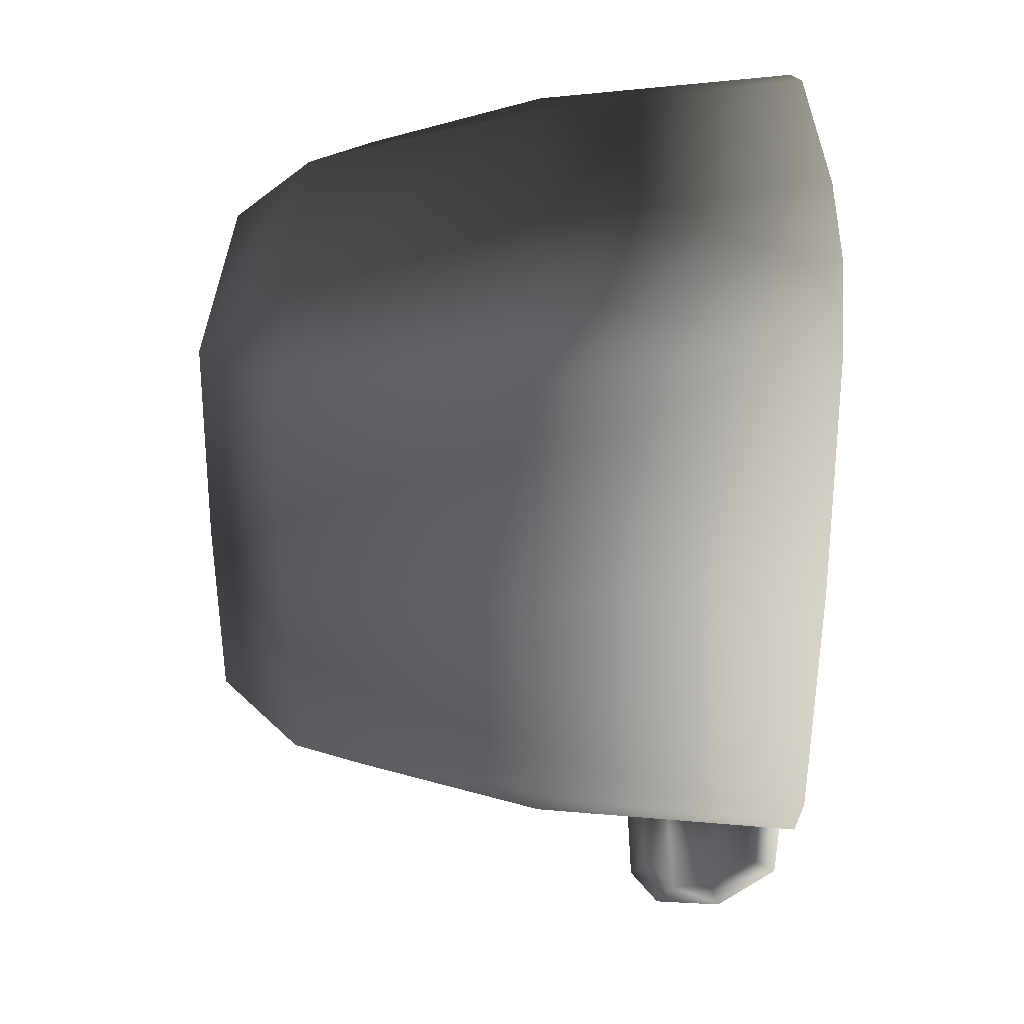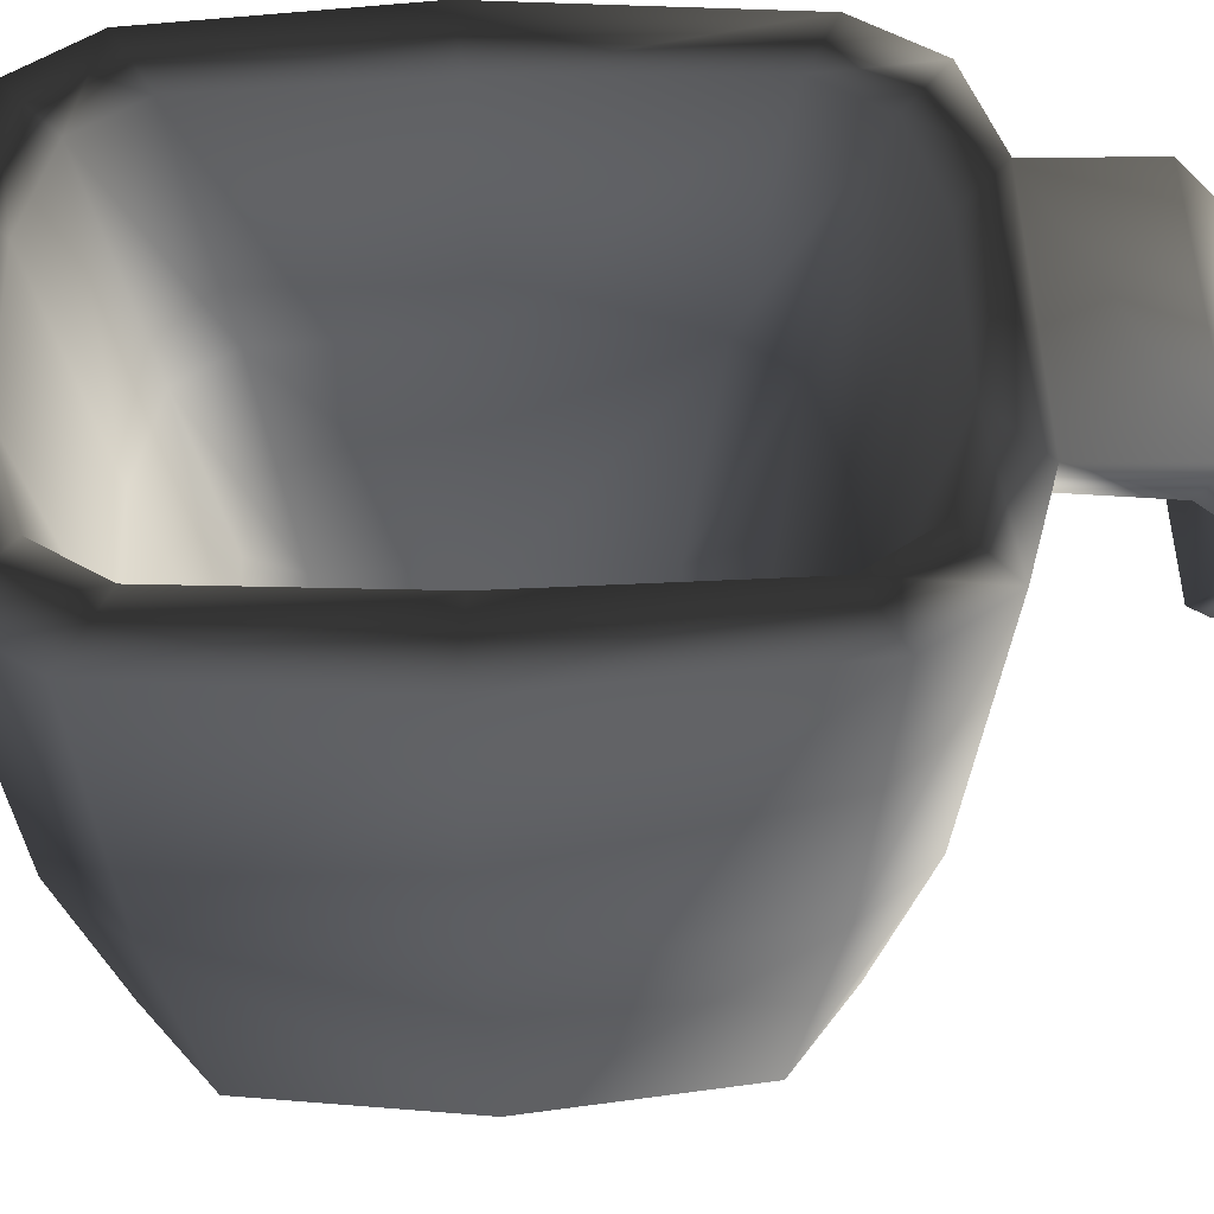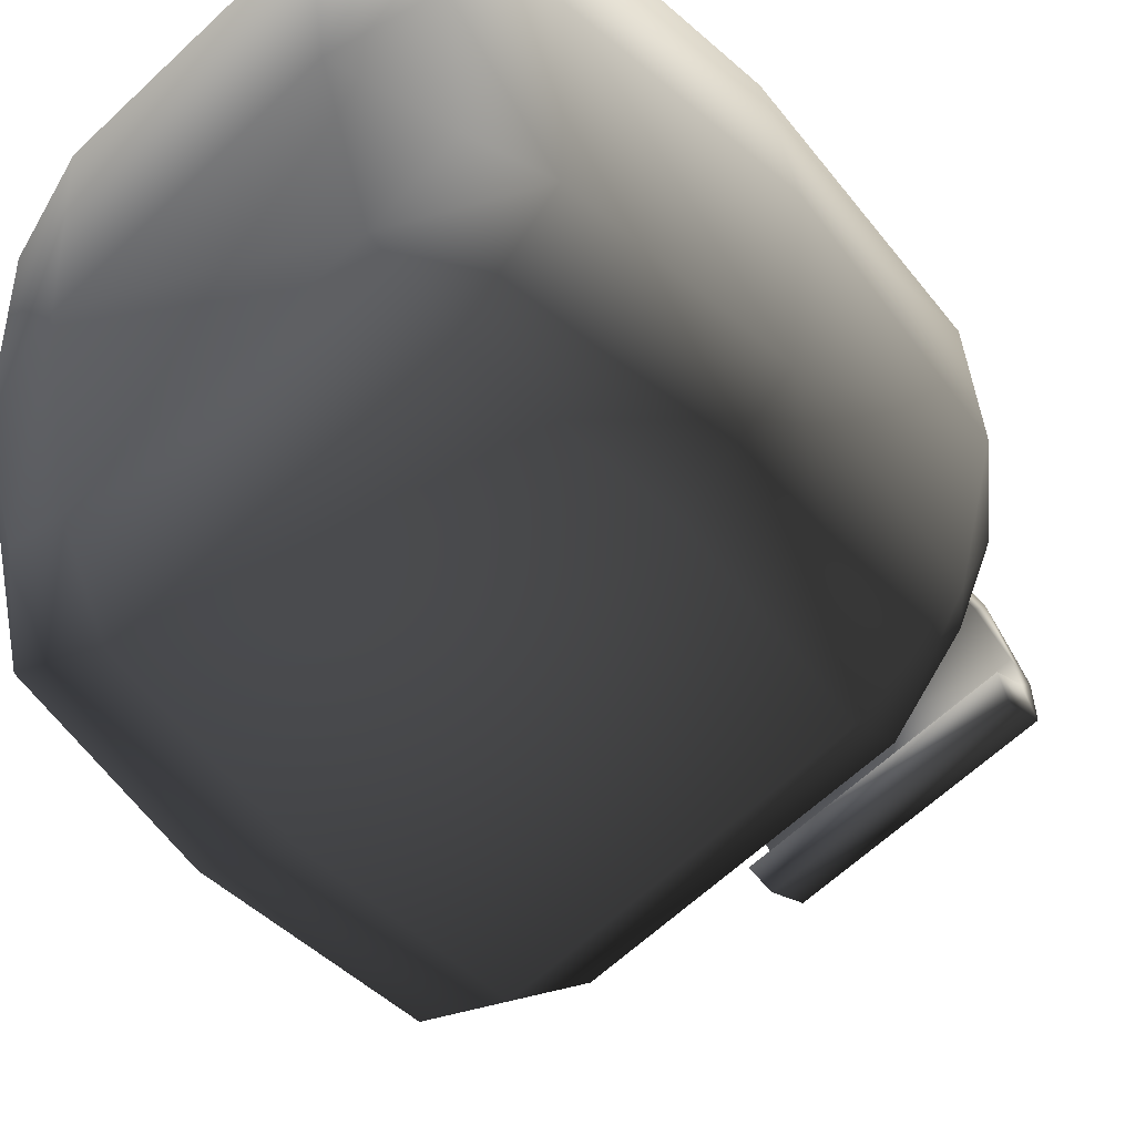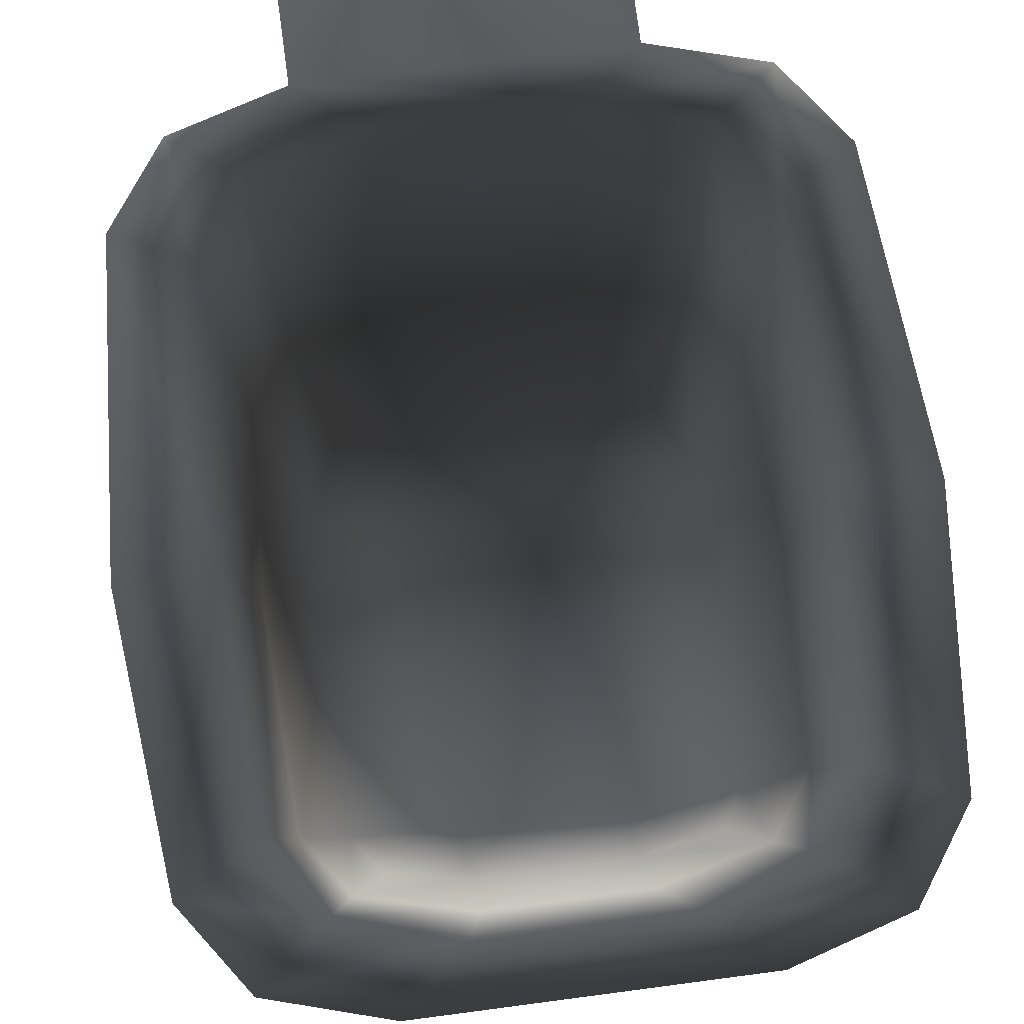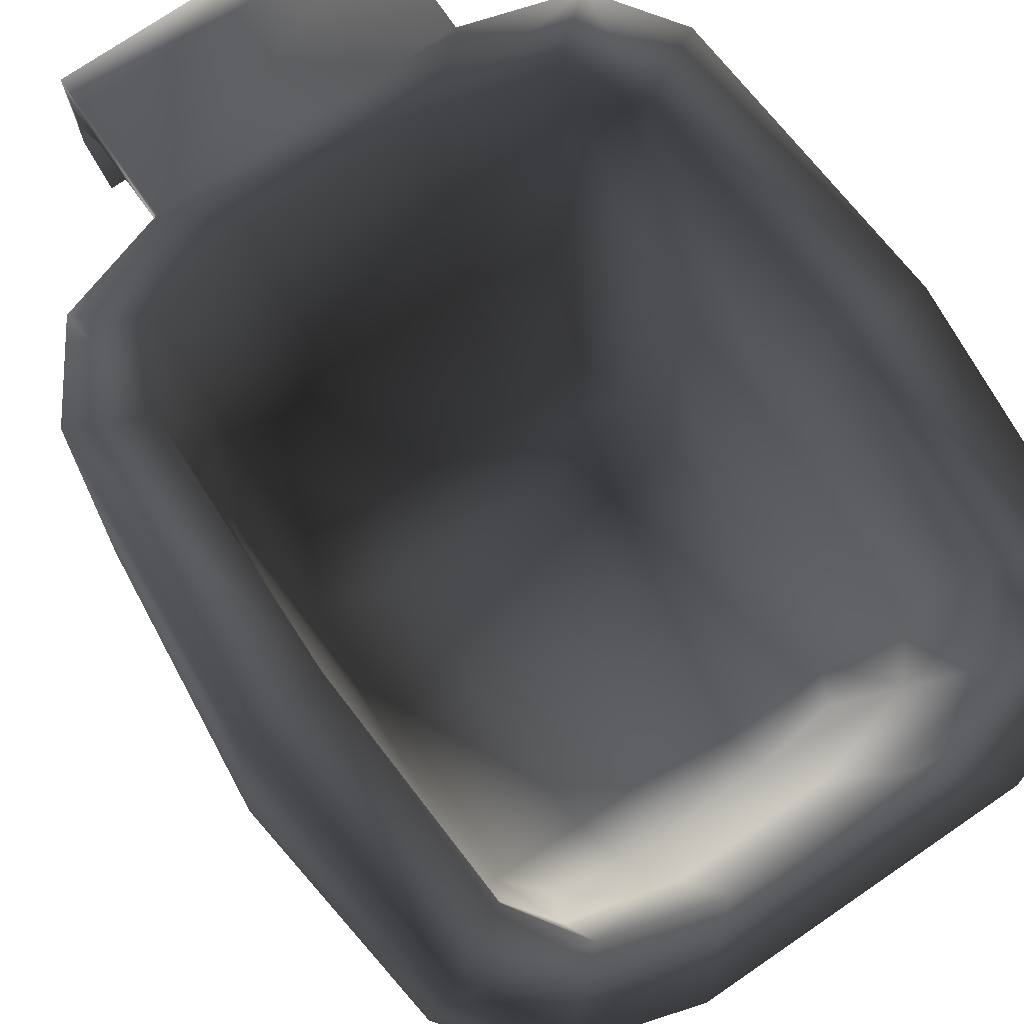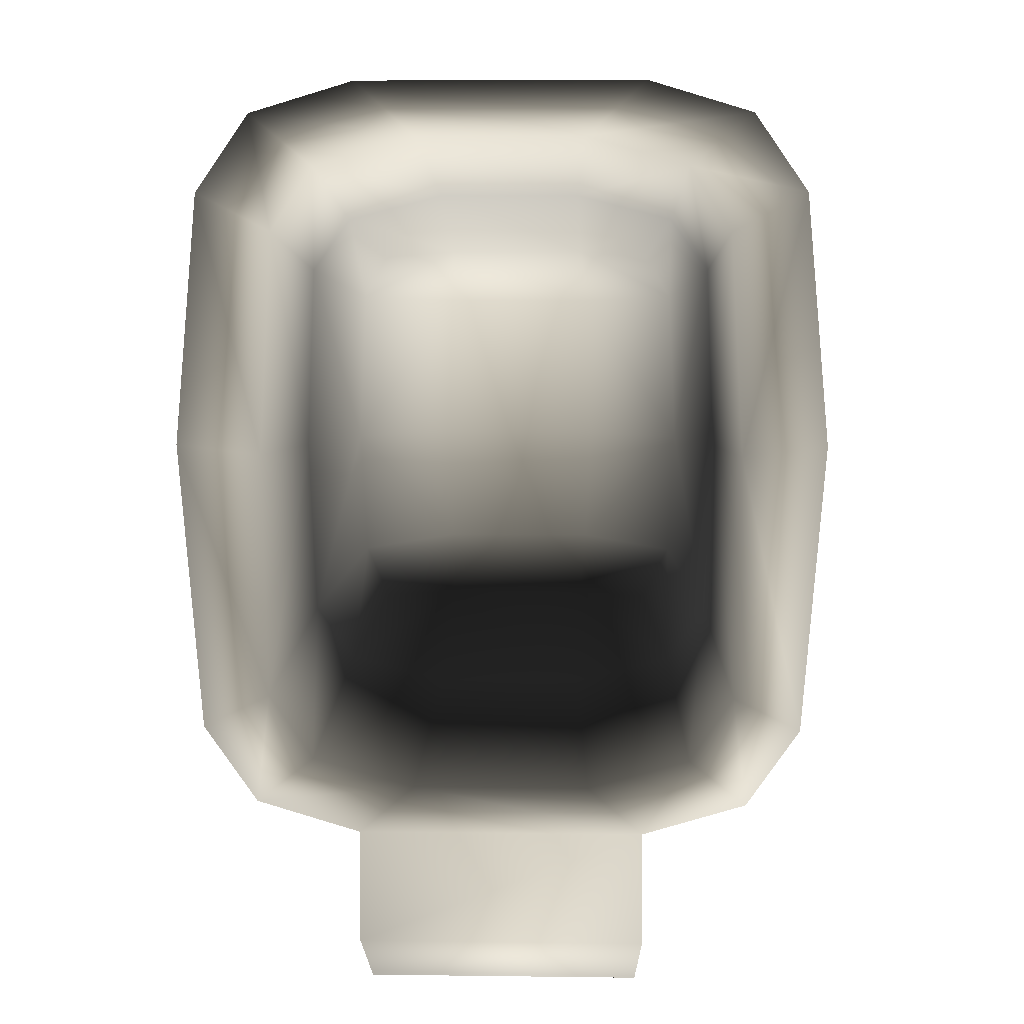
<metadata>
{"format":"obj","ext":"obj","renderer":"f3d","projection":"perspective","resolution":1024,"background":"white","views":[{"elev":31.1,"azim":90.5,"up":"+Z"},{"elev":50.8,"azim":88.2,"up":"+Y"},{"elev":-63.5,"azim":43.4,"up":"+Y"},{"elev":74.2,"azim":-7.5,"up":"+Y"},{"elev":74.4,"azim":-34.4,"up":"+Y"},{"elev":7.1,"azim":-177.9,"up":"+Z"}]}
</metadata>
<code>
v  -10.28 -8.064 -0.7528
v  -9.42 -8.064 6.412
v  -10.62 0.7689 7.566
v  -11.56 0.7689 -0.4043
v  -7.986 -5.774 8.365
v  -8.662 0.7689 9.925
v  -8.468 10.46 10.99
v  -10.3 10.46 8.36
v  -11.08 10.46 -0.1638
v  -6.327 10.46 9.23
v  -7.772 10.46 7.054
v  -8.203 10.46 -0.5141
v  -6.013 1.851 7.519
v  -7.39 1.851 5.635
v  -5.197 -4.09 6.065
v  -6.252 -6.17 4.428
v  -6.513 -6.17 -1.327
v  -7.662 1.851 -0.9499
v  -8.662 0.7689 -11.54
v  -10.62 0.7689 -9.184
v  -10.3 10.46 -9.978
v  -8.468 10.46 -12.61
v  -7.986 -5.774 -9.983
v  -9.42 -8.064 -8.029
v  -8.023 10.46 -8.865
v  -6.511 10.46 -11.07
v  -6.252 -6.17 -6.045
v  -7.39 1.851 -7.253
v  -5.197 -4.09 -7.682
v  -6.013 1.851 -9.136
v  -5.825 -11.01 -7.76
v  -6.427 -11.01 -0.8162
v  -5.276 -8.064 -10.23
v  -5.277 -8.064 8.613
v  -5.825 -11.01 6.142
v  -5.112 0.7689 10.8
v  -4.906 10.46 12.06
v  -2.858 10.46 10.22
v  -2.623 -6.17 6.256
v  -2.552 1.851 8.4
v  -2.836 -8.844 4.192
v  -3.067 -8.844 -1.401
v  -2.623 -6.17 -7.874
v  -2.836 -8.844 -5.81
v  -2.552 1.851 -10.02
v  -3.012 10.46 -12.06
v  -4.906 10.46 -13.68
v  -5.112 0.7689 -12.42
v  -4.913 9.445 -13.53
v  10.28 -8.064 -0.7528
v  11.56 0.7689 -0.4042
v  10.62 0.7689 7.566
v  9.42 -8.064 6.411
v  11.08 10.46 -0.1637
v  10.3 10.46 8.361
v  8.662 0.7689 9.925
v  8.468 10.46 10.99
v  7.986 -5.774 8.365
v  7.772 10.46 7.054
v  6.327 10.46 9.23
v  8.203 10.46 -0.514
v  7.39 1.851 5.635
v  6.013 1.851 7.519
v  7.662 1.851 -0.9499
v  6.513 -6.17 -1.327
v  6.252 -6.17 4.428
v  5.197 -4.09 6.065
v  10.62 0.7689 -9.184
v  8.662 0.7689 -11.54
v  8.468 10.46 -12.61
v  10.3 10.46 -9.978
v  9.42 -8.064 -8.029
v  7.986 -5.774 -9.983
v  8.023 10.46 -8.865
v  6.511 10.46 -11.07
v  7.39 1.851 -7.253
v  6.252 -6.17 -6.045
v  6.013 1.851 -9.136
v  5.197 -4.09 -7.682
v  6.427 -11.01 -0.8162
v  5.825 -11.01 -7.76
v  5.277 -8.064 -10.23
v  5.825 -11.01 6.142
v  5.277 -8.064 8.613
v  5.113 0.7689 10.8
v  4.906 10.46 12.06
v  2.858 10.46 10.22
v  2.552 1.851 8.4
v  2.623 -6.17 6.256
v  3.067 -8.844 -1.401
v  2.836 -8.844 4.192
v  2.836 -8.844 -5.81
v  2.623 -6.17 -7.874
v  3.013 10.46 -12.06
v  2.552 1.851 -10.02
v  4.906 10.46 -13.68
v  5.113 0.7689 -12.42
v  4.914 9.445 -13.53
v  -4.933 10.34 -17.63
v  -4.941 9.079 -16.84
v  4.941 9.079 -16.84
v  4.934 10.34 -17.63
v  -4.718 8.187 -19.6
v  -4.962 7.765 -18.29
v  4.962 7.765 -18.29
v  4.718 8.187 -19.6
v  -4.738 5.685 -19.43
v  -4.982 6.31 -18.45
v  4.982 6.31 -18.45
v  4.738 5.685 -19.43
v  -4.745 4.581 -17.92
v  -4.989 5.376 -17.16
v  4.99 5.376 -17.16
v  4.745 4.581 -17.92
o PlantPot_37
g PlantPot_37
f 1 2 3 4
f 2 5 6 3
f 3 6 7 8
f 4 3 8 9
f 8 7 10 11
f 8 11 12 9
f 10 13 14 11
f 13 15 16 14
f 14 16 17 18
f 11 14 18 12
f 19 20 21 22
f 19 23 24 20
f 20 24 1 4
f 20 4 9 21
f 12 25 21 9
f 25 26 22 21
f 17 27 28 18
f 27 29 30 28
f 28 30 26 25
f 18 28 25 12
f 1 24 31 32
f 24 33 31
f 34 2 35
f 35 2 1 32
f 6 36 37 7
f 36 6 5 34
f 38 10 7 37
f 39 15 13 40
f 40 13 10 38
f 17 16 41 42
f 16 15 39 41
f 43 29 27 44
f 44 27 17 42
f 26 30 45 46
f 30 29 43 45
f 47 22 26 46
f 23 19 48 33
f 48 19 22 49
f 50 51 52 53
f 52 51 54 55
f 56 52 55 57
f 53 52 56 58
f 57 55 59 60
f 55 54 61 59
f 60 59 62 63
f 59 61 64 62
f 62 64 65 66
f 63 62 66 67
f 68 69 70 71
f 51 68 71 54
f 68 51 50 72
f 69 68 72 73
f 74 61 54 71
f 74 71 70 75
f 65 64 76 77
f 64 61 74 76
f 76 74 75 78
f 77 76 78 79
f 50 80 81 72
f 72 82 73
f 83 80 50 53
f 84 53 58
f 85 84 58 56
f 85 56 57 86
f 87 86 57 60
f 88 87 60 63
f 89 88 63 67
f 65 90 91 66
f 66 91 89 67
f 92 90 65 77
f 93 92 77 79
f 75 94 95 78
f 78 95 93 79
f 70 96 94 75
f 73 82 97 69
f 69 97 98 70
f 49 47 99 100
f 96 98 101 102
f 100 99 103 104
f 102 101 105 106
f 104 103 107 108
f 106 105 109 110
f 108 107 111 112
f 110 109 113 114
f 33 48 97 82
f 48 49 98 97
f 101 98 49 100
f 105 101 100 104
f 109 105 104 108
f 113 109 108 112
f 114 113 112 111
f 107 110 114 111
f 103 106 110 107
f 99 102 106 103
f 47 96 102 99
f 47 46 94 96
f 46 45 95 94
f 45 43 93 95
f 92 93 43 44
f 90 92 44 42
f 42 41 91 90
f 41 39 89 91
f 88 89 39 40
f 87 88 40 38
f 86 87 38 37
f 36 85 86 37
f 84 85 36 34
f 83 84 34 35
f 80 83 35 32
f 32 31 81 80
f 31 33 82 81
f 22 47 49
f 98 96 70
f 72 81 82
f 24 23 33
f 84 83 53
f 34 5 2

</code>
